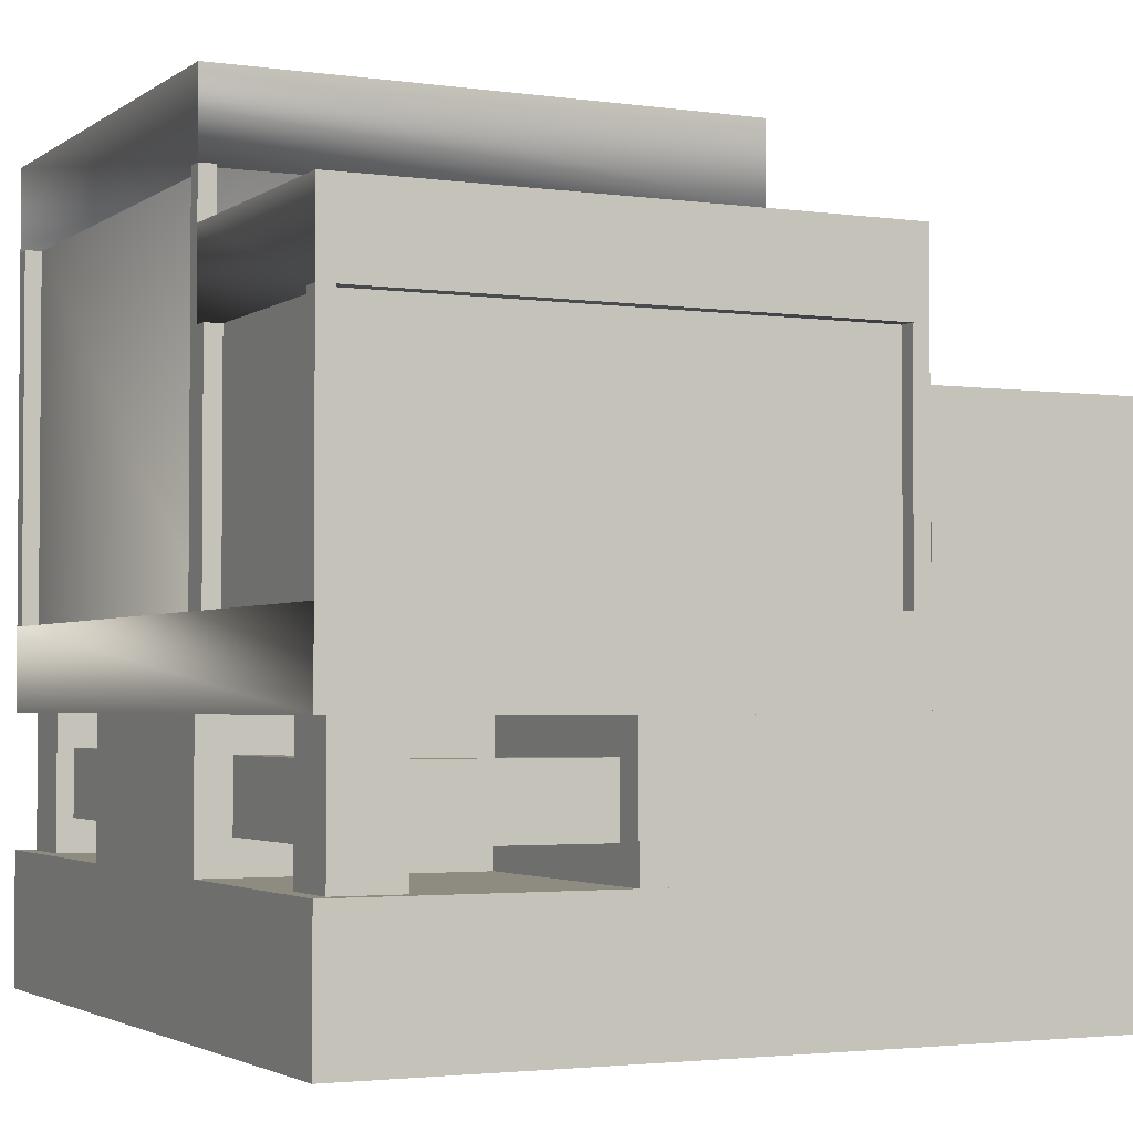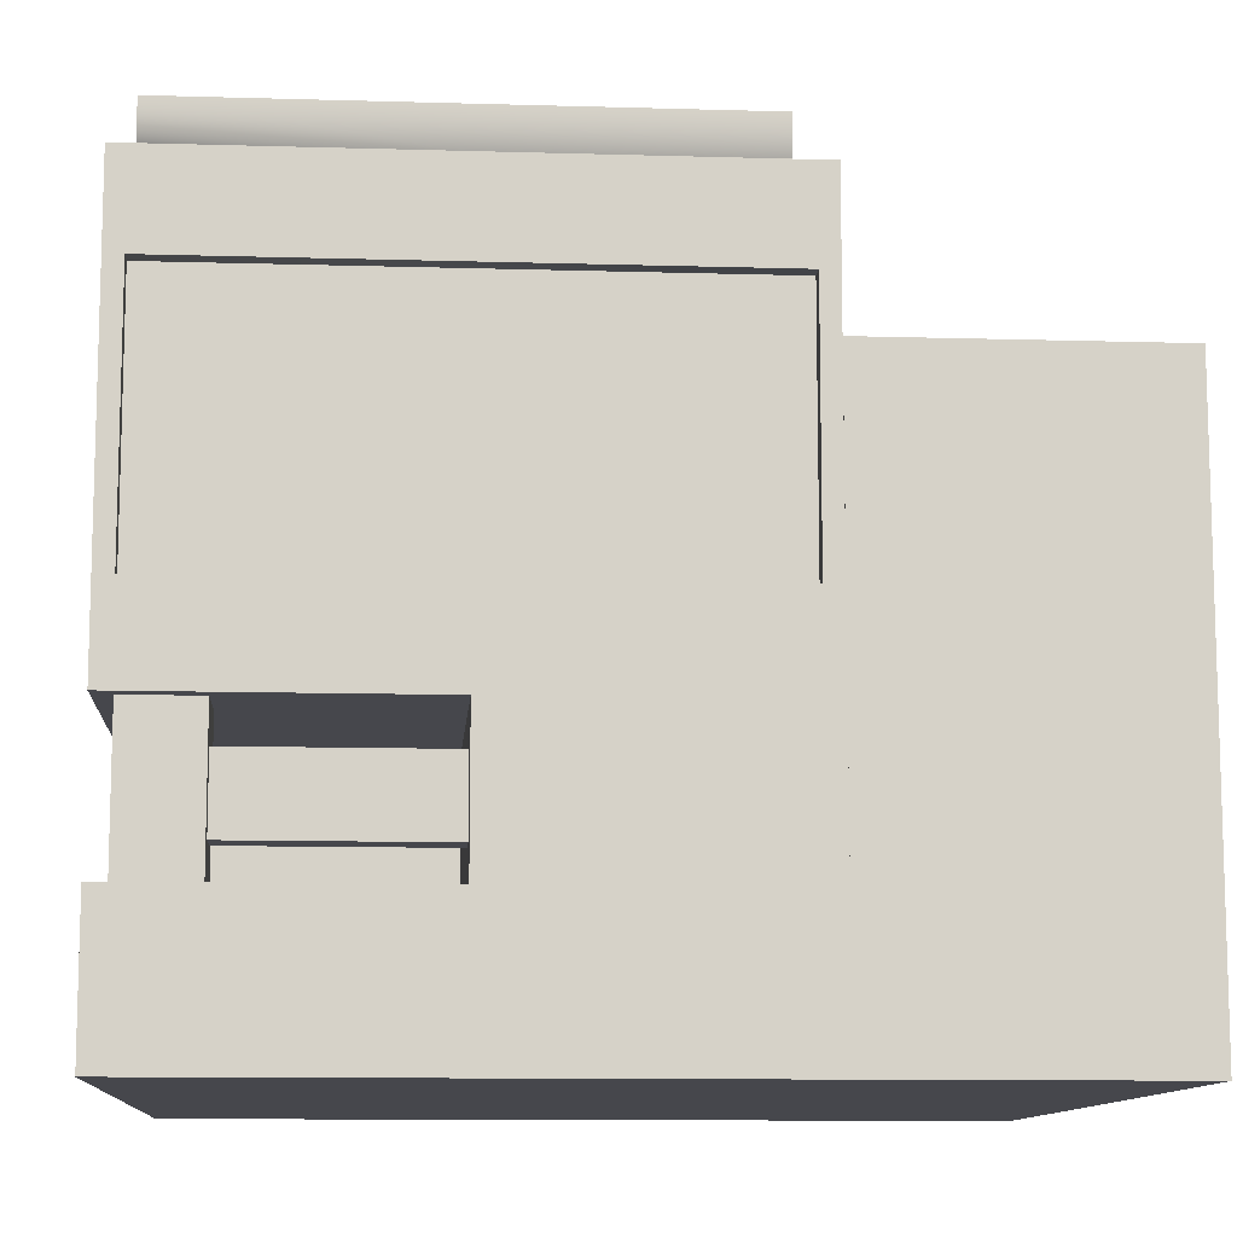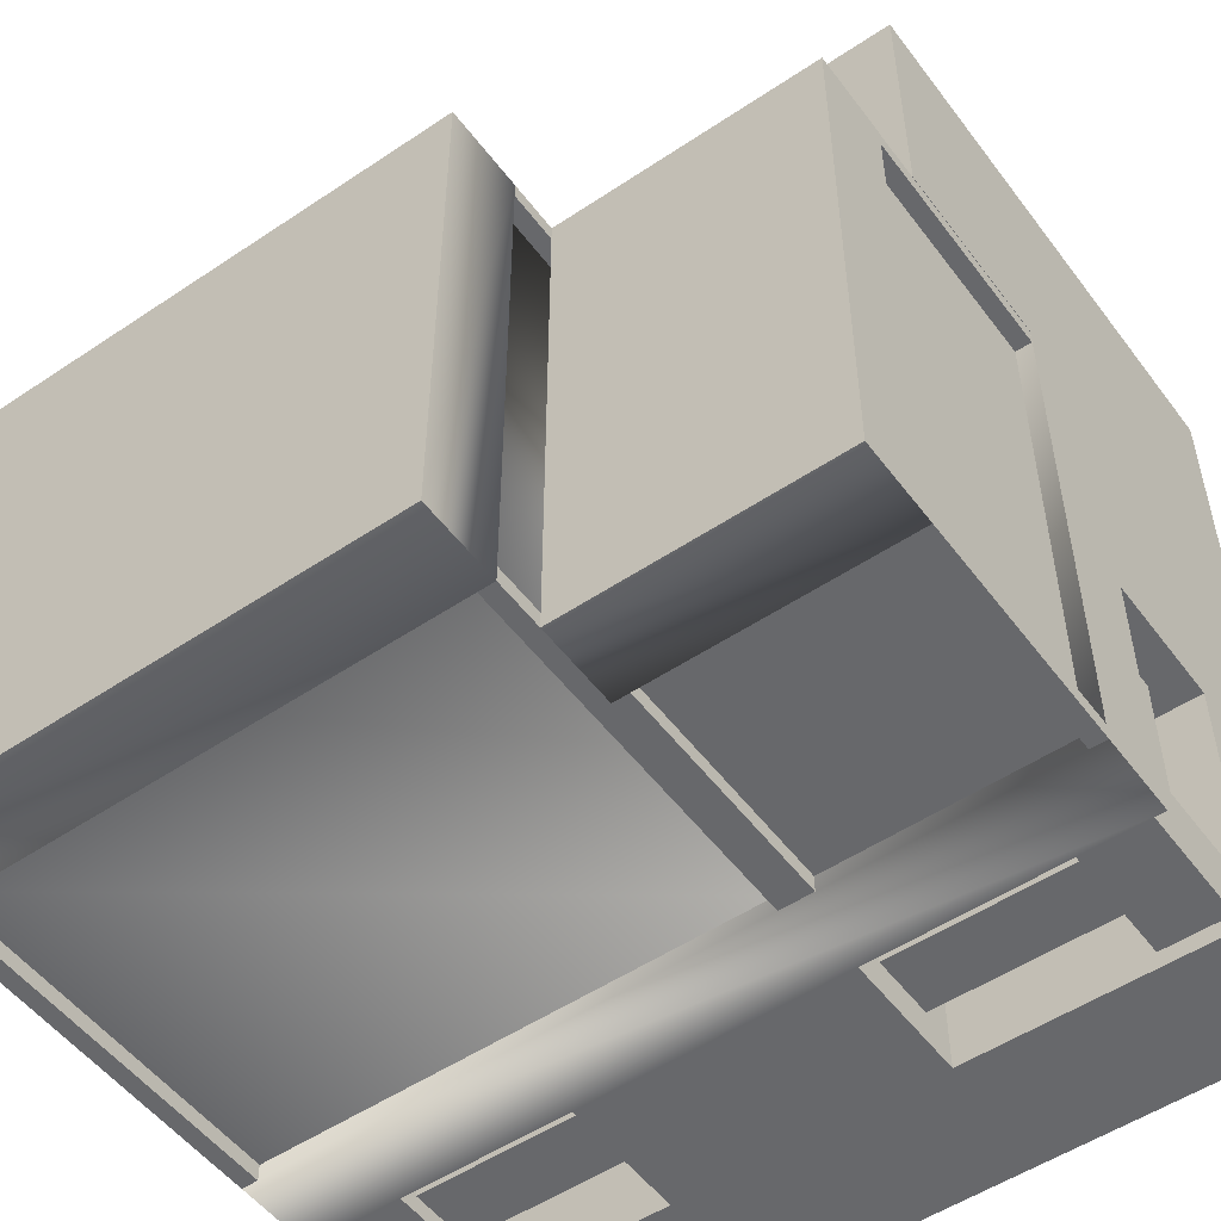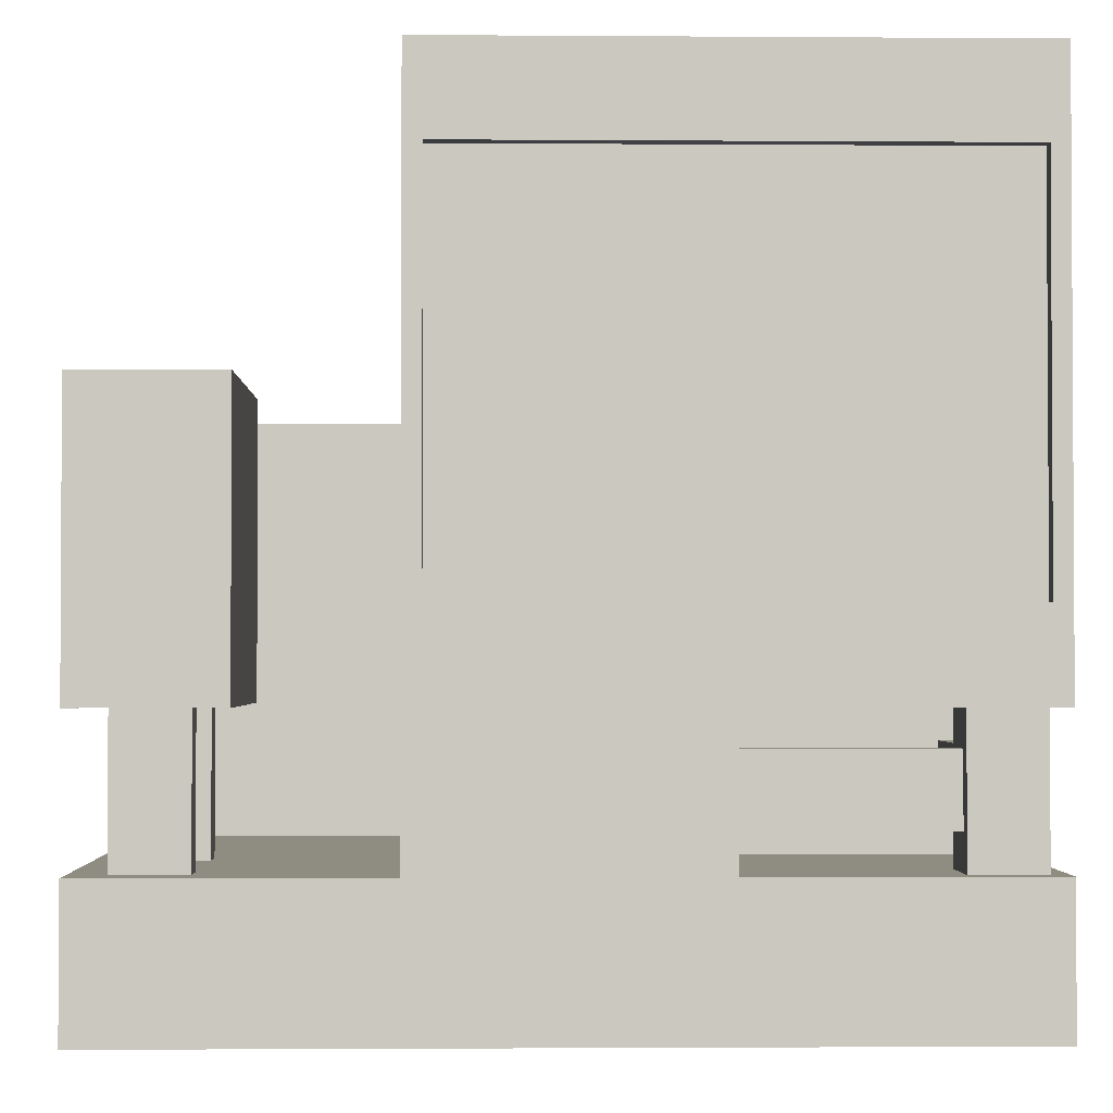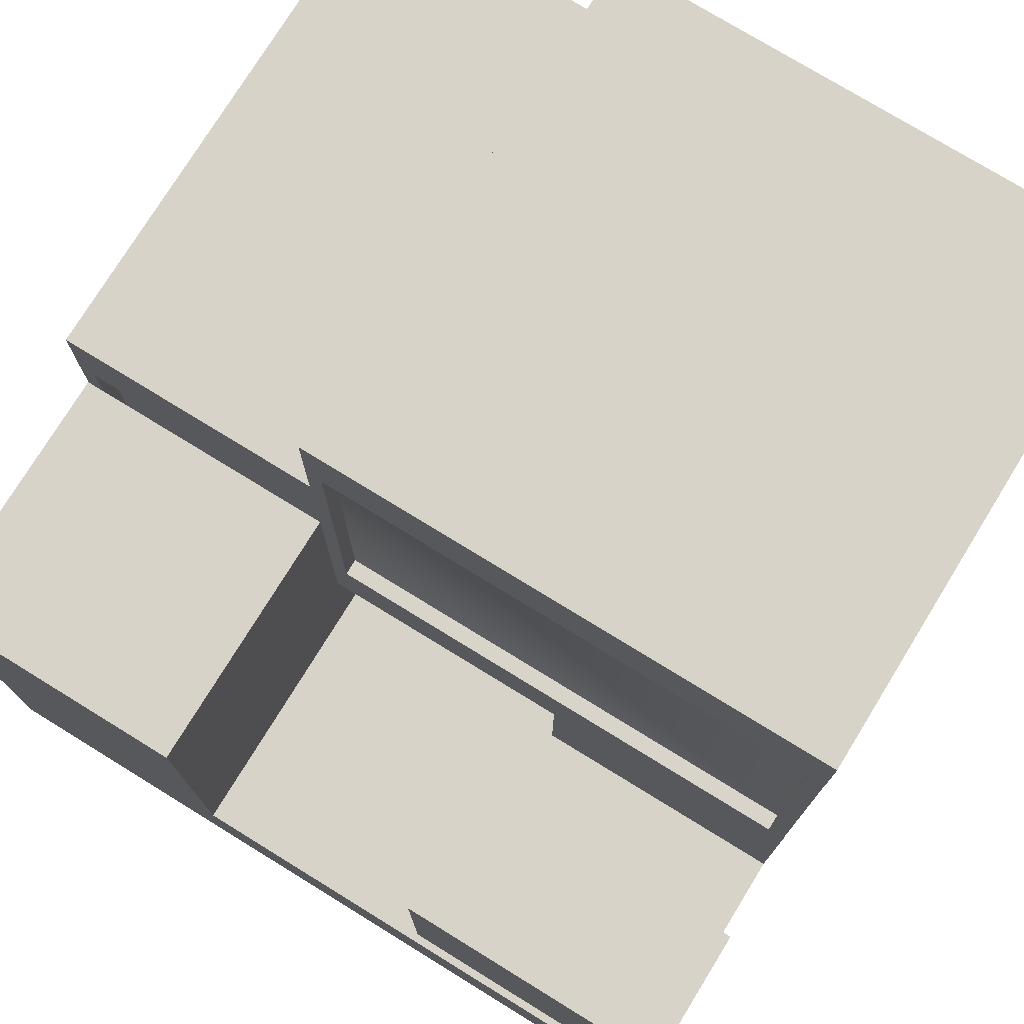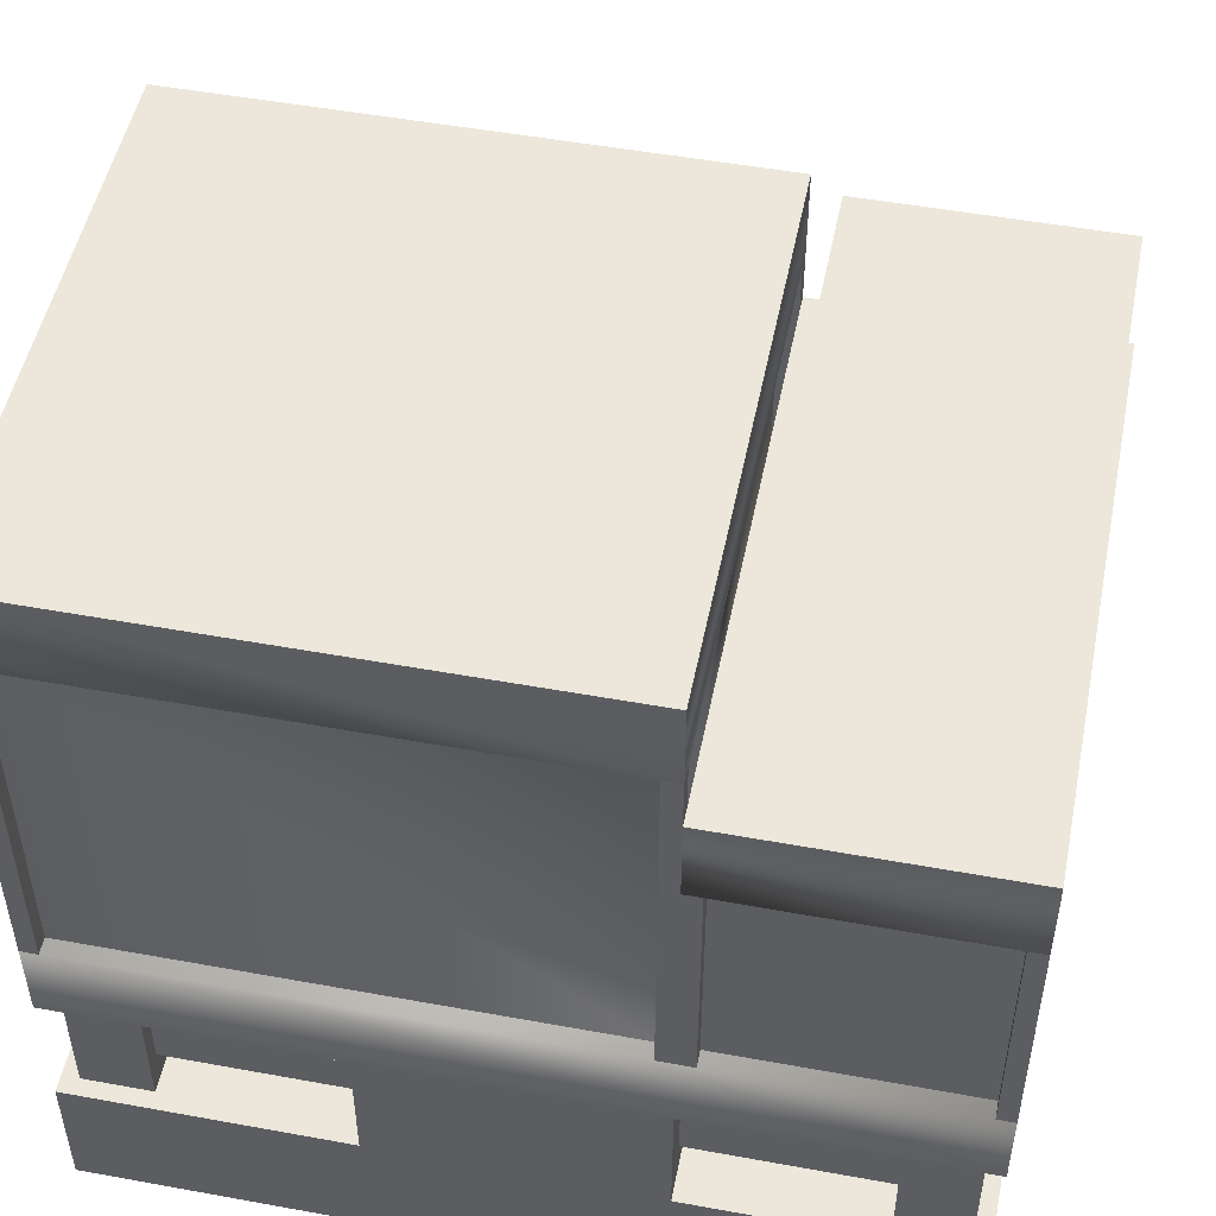
<metadata>
{"format":"obj","ext":"obj","renderer":"f3d","projection":"perspective","resolution":1024,"background":"white","views":[{"elev":-2.7,"azim":-116.0,"up":"+Y"},{"elev":-10.9,"azim":-94.2,"up":"+Y"},{"elev":-52.3,"azim":-144.1,"up":"+Z"},{"elev":-2.0,"azim":88.5,"up":"+Y"},{"elev":75.8,"azim":31.6,"up":"+Y"},{"elev":50.5,"azim":-168.7,"up":"+Y"}]}
</metadata>
<code>
o base
v 0.0625 1.188 -1
v 0.0625 1.688 -1
v 0.0625 1.688 -0.9375
v 0.0625 1.188 -0.9375
v 0 1.688 -0.9375
v 0 1.188 -0.9375
v 0 1.688 -1
v 0 1.188 -1
v 0.0625 1.188 0.9375
v 0.0625 1.688 0.9375
v 0.0625 1.688 1
v 0.0625 1.188 1
v 0 1.688 1
v 0 1.188 1
v 0 1.688 0.9375
v 0 1.188 0.9375
v 0.0625 0.3125 0.9375
v 0.0625 0.3125 1
v -0.0625 1.188 1
v -0.0625 0.3125 1
v -0.0625 1.188 0.9375
v -0.0625 0.3125 0.9375
v 0.0625 0.3125 -1
v 0.0625 0.3125 -0.9375
v -0.0625 1.188 -0.9375
v -0.0625 0.3125 -0.9375
v -0.0625 1.188 -1
v -0.0625 0.3125 -1
v 2 0.3125 -1
v 2 1.688 -1
v 2 1.688 -0.9375
v 2 0.3125 -0.9375
v 1.938 1.688 -0.9375
v 1.938 0.3125 -0.9375
v 1.938 1.688 -1
v 1.938 0.3125 -1
v 1.999 0.3125 0.9375
v 1.999 1.688 0.9375
v 1.999 1.688 1
v 1.999 0.3125 1
v 1.936 1.688 1
v 1.936 0.3125 1
v 1.936 1.688 0.9375
v 1.936 0.3125 0.9375
v -0.9363 0.3125 0.9375
v -0.9363 1.188 0.9375
v -0.9363 1.188 1
v -0.9363 0.3125 1
v -0.9988 1.188 1
v -0.9988 0.3125 1
v -0.9988 1.188 0.9375
v -0.9988 0.3125 0.9375
v -0.9375 0.3125 -1
v -0.9375 1.188 -1
v -0.9375 1.188 -0.9375
v -0.9375 0.3125 -0.9375
v -1 1.188 -0.9375
v -1 0.3125 -0.9375
v -1 1.188 -1
v -1 0.3125 -1
v 1.25 -0.5 1.625
v 1.25 -0 1.625
v 1.25 -0 1.875
v 1.25 -0.5 1.875
v 1.125 -0 1.875
v 1.125 -0.5 1.875
v 1.125 -0 1.625
v 1.125 -0.5 1.625
v 1.875 -0.5 1.625
v 1.875 -0 1.625
v 1.875 -0 1.875
v 1.875 -0.5 1.875
v 1.75 -0 1.875
v 1.75 -0.5 1.875
v 1.75 -0 1.625
v 1.75 -0.5 1.625
v 1 -0.375 0.75
v 1 -0.125 0.75
v 1 -0.125 0.875
v 1 -0.375 0.875
v 0 -0.125 0.875
v 0 -0.375 0.875
v 0 -0.125 0.75
v 0 -0.375 0.75
v 1.688 -0.375 -0.875
v 1.688 -0.125 -0.875
v 1.688 -0.125 -0.75
v 1.688 -0.375 -0.75
v 1 -0.125 -0.75
v 1 -0.375 -0.75
v 1 -0.125 -0.875
v 1 -0.375 -0.875
v 0 -0.375 -0.875
v 0 -0.125 -0.875
v 0 -0.125 -0.75
v 0 -0.375 -0.75
v -0.6875 -0.125 -0.75
v -0.6875 -0.375 -0.75
v -0.6875 -0.125 -0.875
v -0.6875 -0.375 -0.875
v 1.875 -0.375 -0.6875
v 1.875 -0.125 -0.6875
v 1.875 -0.125 -0
v 1.875 -0.375 -0
v 1.75 -0.125 -0
v 1.75 -0.375 -0
v 1.75 -0.125 -0.6875
v 1.75 -0.375 -0.6875
v -0.7505 -0.375 -0.6875
v -0.7505 -0.125 -0.6875
v -0.7505 -0.125 -0
v -0.7505 -0.375 -0
v -0.8755 -0.125 -0
v -0.8755 -0.375 -0
v -0.8755 -0.125 -0.6875
v -0.8755 -0.375 -0.6875
v -0.688 -0.5 -0.9375
v -0.688 0 -0.9375
v -0.688 0 -0.6875
v -0.688 -0.5 -0.6875
v -0.938 0 -0.6875
v -0.938 -0.5 -0.6875
v -0.938 0 -0.9375
v -0.938 -0.5 -0.9375
v 1.938 -0.5 -0.9375
v 1.938 0 -0.9375
v 1.938 0 -0.6875
v 1.938 -0.5 -0.6875
v 1.688 0 -0.6875
v 1.688 -0.5 -0.6875
v 1.688 0 -0.9375
v 1.688 -0.5 -0.9375
v -0.9375 1.188 0.9375
v -0.9375 0.3125 0.9375
v 0 1.5 -1
v 0 1.5 1
v -1 1.5 1
v -1 1.188 1
v -1 1.5 -1
v 1.938 1.688 0.9375
v 1.938 0.3125 0.9375
v 2 2 -1
v 2 2 1
v 2 1.688 1
v 0 2 1
v 0 2 -1
v 2 0 -1
v 2 0.3125 1
v 2 -0 1
v -1 0.3125 1
v -1 -0 1
v -1 0 -1
v 2 -0 1.5
v 2 1 1.5
v 2 1 2
v 2 -0 2
v 1 1 2
v 1 -0 2
v 1 1 1.5
v 1 -0 1.5
v 1 -0.5 -1
v 1 0 -1
v 1 0 0
v 1 -0.5 -0
v 0 0 0
v 0 -0.5 -0
v 0 0 -1
v 0 -0.5 -1
v 2 -0.5 -0
v 2 0 0
v 2 -0.5 1
v 1 -0 1
v 1 -0.5 1
v 0 -0 1
v 0 -0.5 1
v -1 -0.5 1
v -1 0 0
v -1 -0.5 -0
v 0 -0.5 1
v 0 1 1
v 0 1 2
v 0 -0.5 2
v -1 1 2
v -1 -0.5 2
v -1 1 1
v -1 -0.5 1
v 2 -1 -1
v 2 -0.5 -1
v 2 -0.5 2
v 2 -1 2
v -1 -0.5 2
v -1 -1 2
v -1 -0.5 -1
v -1 -1 -1
f 1 2 3 4
f 4 3 5 6
f 6 5 7 8
f 8 7 2 1
f 2 7 5 3
f 8 1 4 6
f 9 10 11 12
f 12 11 13 14
f 14 13 15 16
f 16 15 10 9
f 10 15 13 11
f 16 9 12 14
f 17 9 12 18
f 18 12 19 20
f 20 19 21 22
f 22 21 9 17
f 9 21 19 12
f 22 17 18 20
f 23 1 4 24
f 24 4 25 26
f 26 25 27 28
f 28 27 1 23
f 1 27 25 4
f 28 23 24 26
f 29 30 31 32
f 32 31 33 34
f 34 33 35 36
f 36 35 30 29
f 30 35 33 31
f 36 29 32 34
f 37 38 39 40
f 40 39 41 42
f 42 41 43 44
f 44 43 38 37
f 38 43 41 39
f 44 37 40 42
f 45 46 47 48
f 48 47 49 50
f 50 49 51 52
f 52 51 46 45
f 46 51 49 47
f 52 45 48 50
f 53 54 55 56
f 56 55 57 58
f 58 57 59 60
f 60 59 54 53
f 54 59 57 55
f 60 53 56 58
f 61 62 63 64
f 64 63 65 66
f 66 65 67 68
f 68 67 62 61
f 62 67 65 63
f 68 61 64 66
f 69 70 71 72
f 72 71 73 74
f 74 73 75 76
f 76 75 70 69
f 70 75 73 71
f 76 69 72 74
f 77 78 79 80
f 80 79 81 82
f 82 81 83 84
f 84 83 78 77
f 78 83 81 79
f 84 77 80 82
f 85 86 87 88
f 88 87 89 90
f 90 89 91 92
f 92 91 86 85
f 86 91 89 87
f 92 85 88 90
f 93 94 95 96
f 96 95 97 98
f 98 97 99 100
f 100 99 94 93
f 94 99 97 95
f 100 93 96 98
f 101 102 103 104
f 104 103 105 106
f 106 105 107 108
f 108 107 102 101
f 102 107 105 103
f 108 101 104 106
f 109 110 111 112
f 112 111 113 114
f 114 113 115 116
f 116 115 110 109
f 110 115 113 111
f 116 109 112 114
f 117 118 119 120
f 120 119 121 122
f 122 121 123 124
f 124 123 118 117
f 118 123 121 119
f 124 117 120 122
f 125 126 127 128
f 128 127 129 130
f 130 129 131 132
f 132 131 126 125
f 126 131 129 127
f 132 125 128 130
f 26 25 21 22
f 22 21 133 134
f 134 133 55 56
f 56 55 25 26
f 25 55 133 21
f 56 26 22 134
f 8 135 136 14
f 14 136 137 138
f 138 137 139 59
f 59 139 135 8
f 135 139 137 136
f 59 8 14 138
f 34 33 140 141
f 141 140 10 17
f 17 10 3 24
f 24 3 33 34
f 33 3 10 140
f 24 34 141 17
f 30 142 143 144
f 144 143 145 13
f 13 145 146 7
f 7 146 142 30
f 142 146 145 143
f 7 30 144 13
f 147 29 148 149
f 149 148 150 151
f 151 150 60 152
f 152 60 29 147
f 29 60 150 148
f 152 147 149 151
f 153 154 155 156
f 156 155 157 158
f 158 157 159 160
f 160 159 154 153
f 154 159 157 155
f 160 153 156 158
f 161 162 163 164
f 164 163 165 166
f 166 165 167 168
f 168 167 162 161
f 162 167 165 163
f 168 161 164 166
f 169 170 149 171
f 171 149 172 173
f 173 172 163 164
f 164 163 170 169
f 170 163 172 149
f 164 169 171 173
f 166 165 174 175
f 175 174 151 176
f 176 151 177 178
f 178 177 165 166
f 165 177 151 174
f 178 166 175 176
f 179 180 181 182
f 182 181 183 184
f 184 183 185 186
f 186 185 180 179
f 180 185 183 181
f 186 179 182 184
f 187 188 189 190
f 190 189 191 192
f 192 191 193 194
f 194 193 188 187
f 188 193 191 189
f 194 187 190 192

</code>
